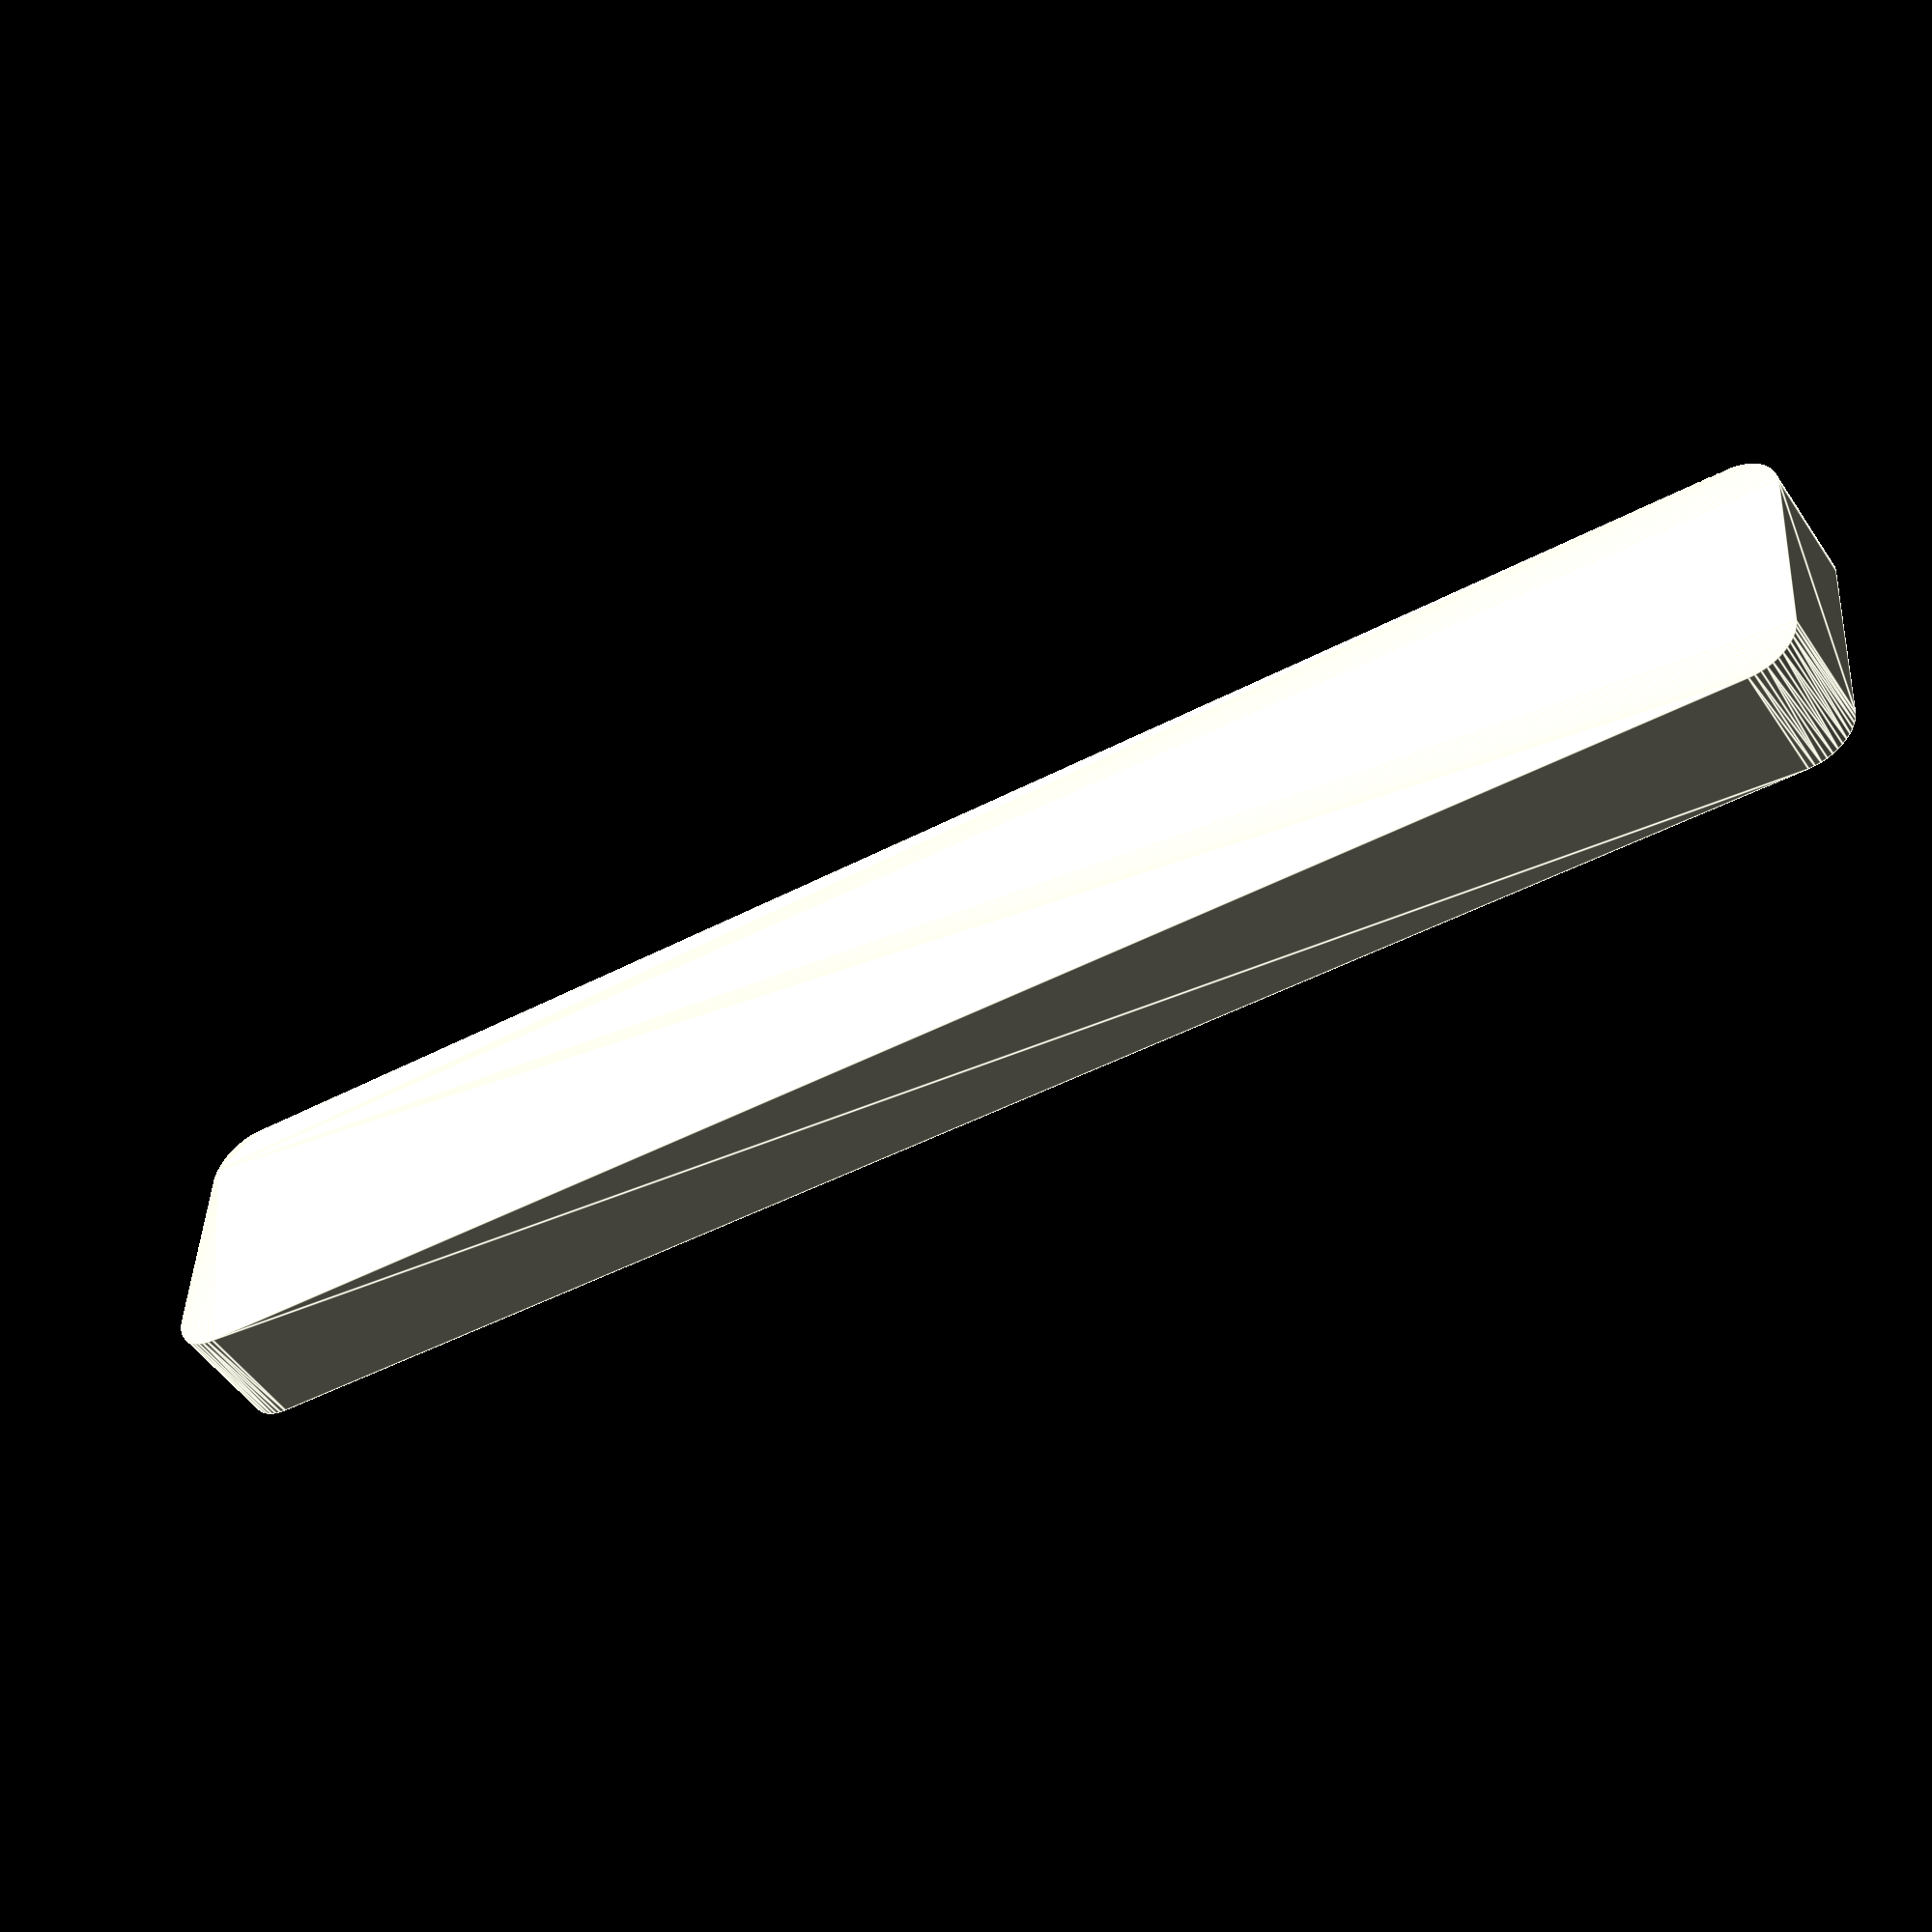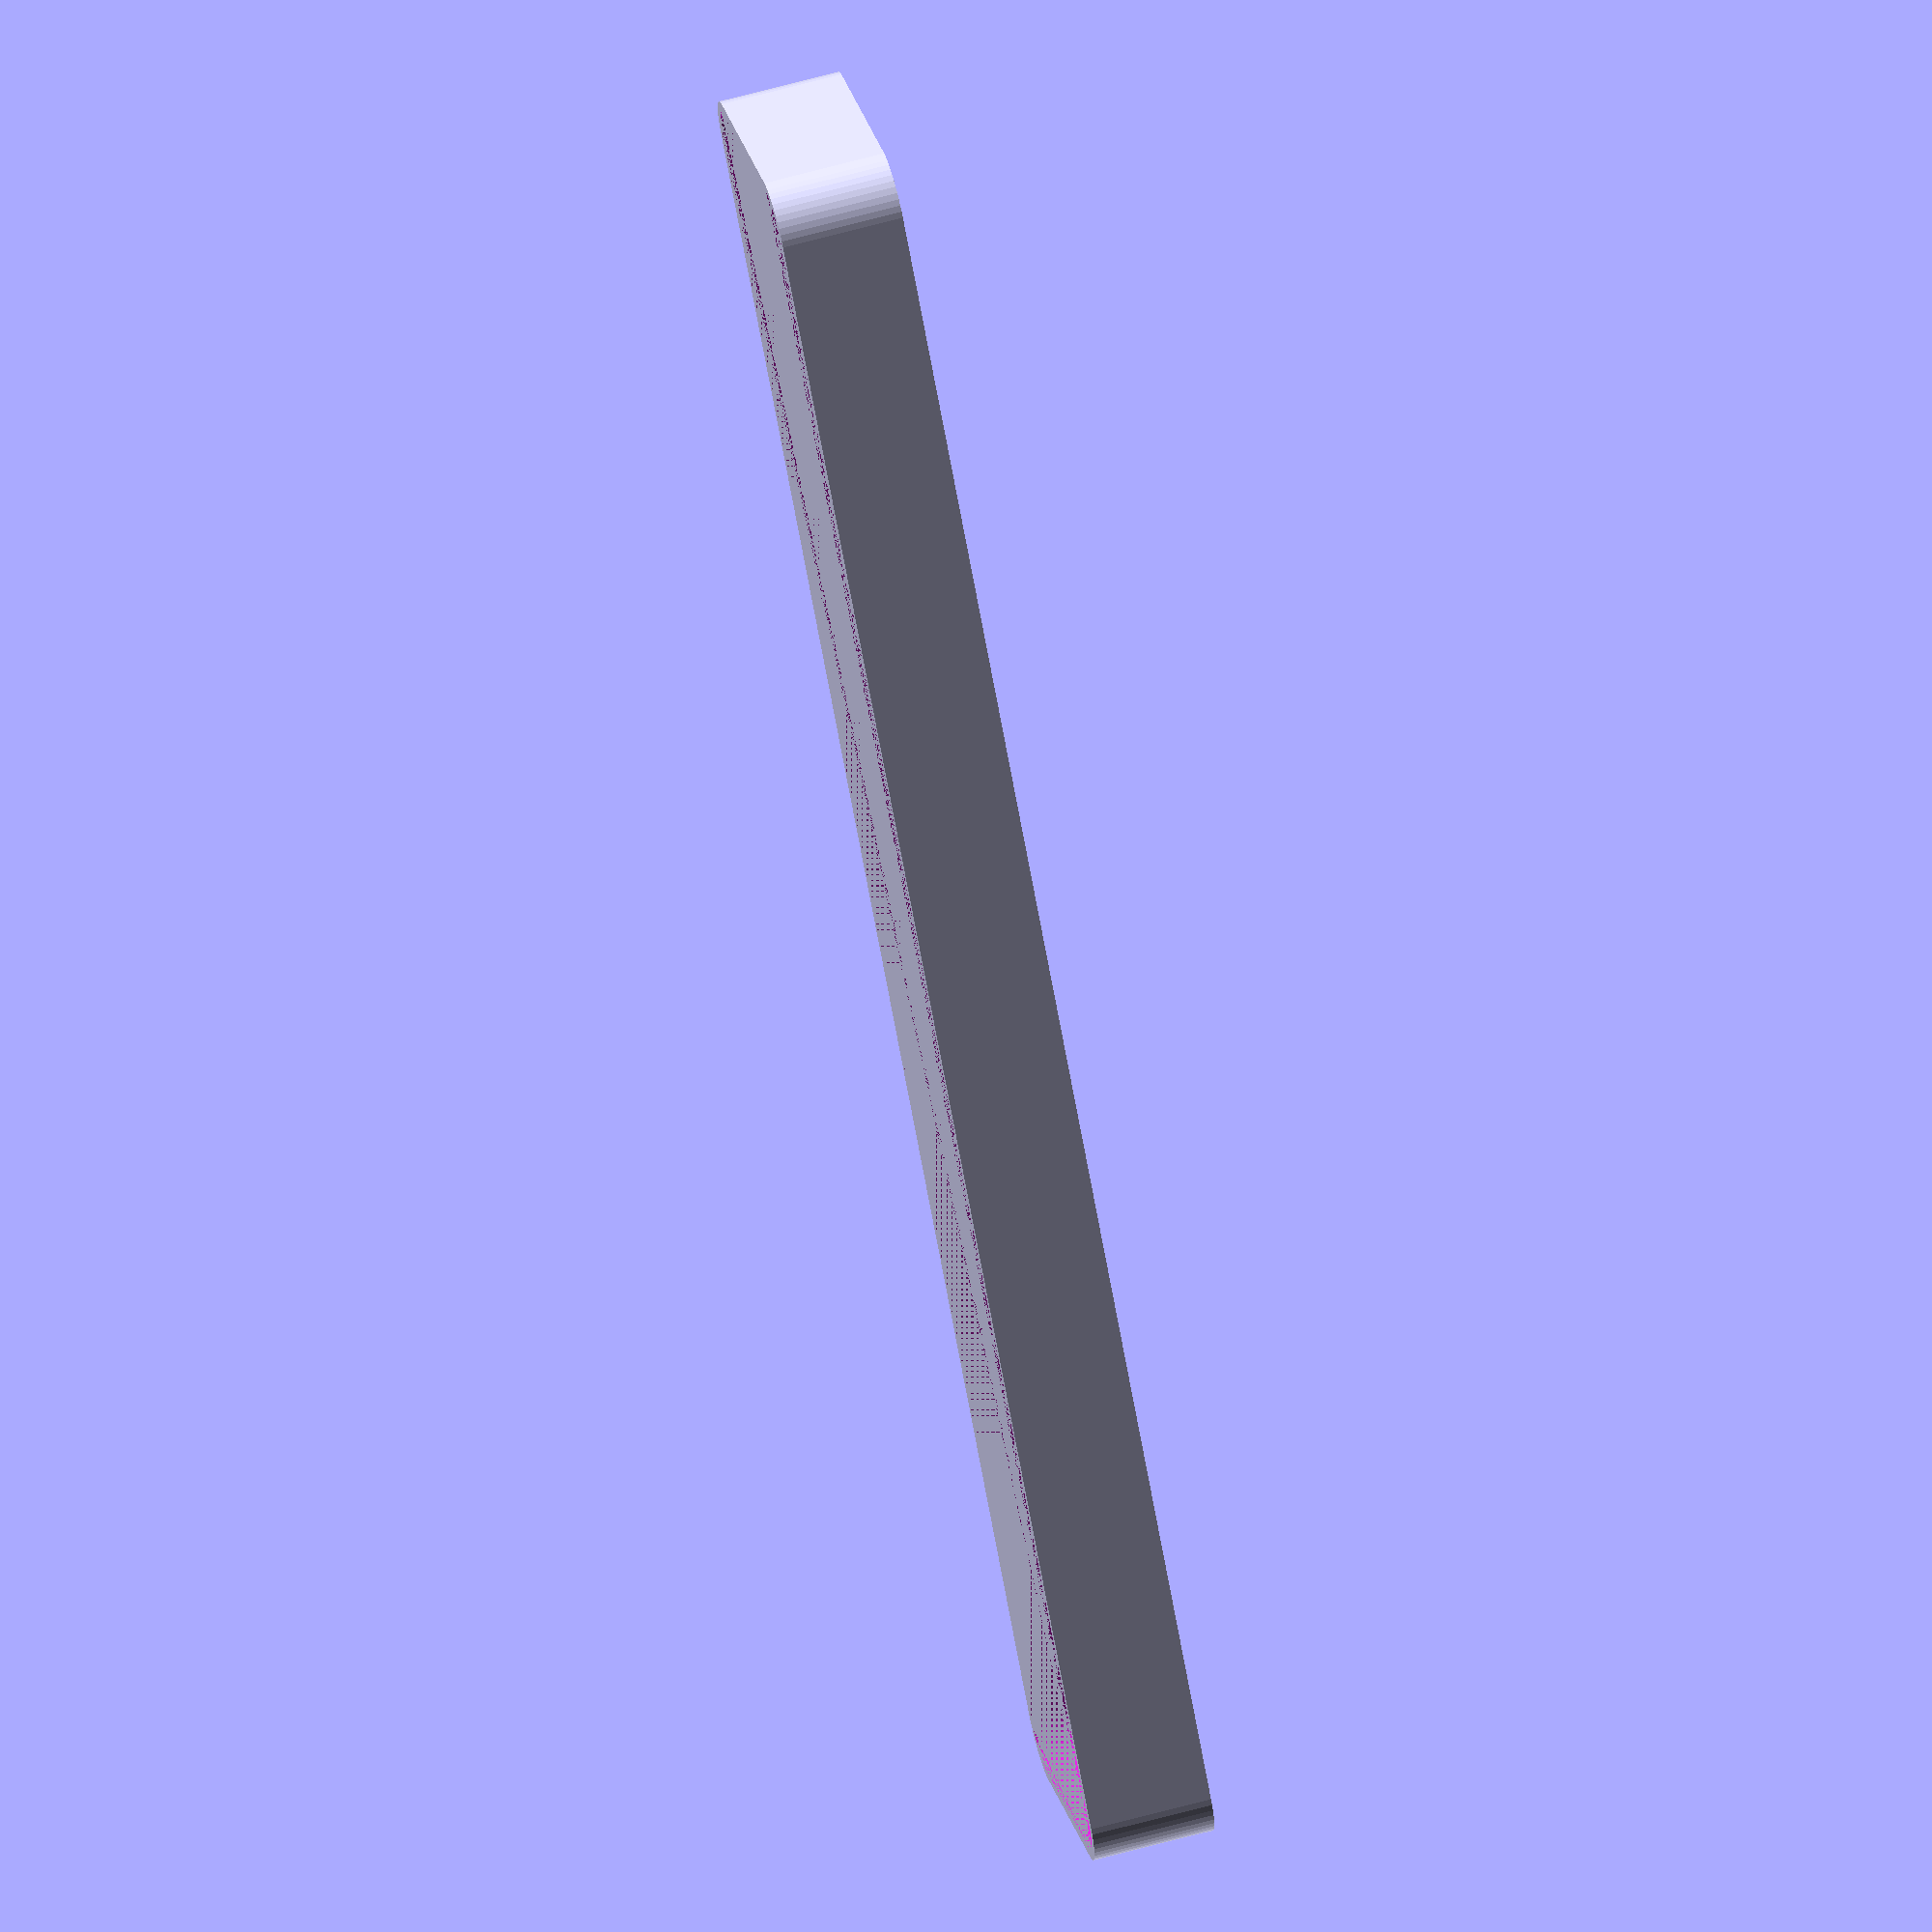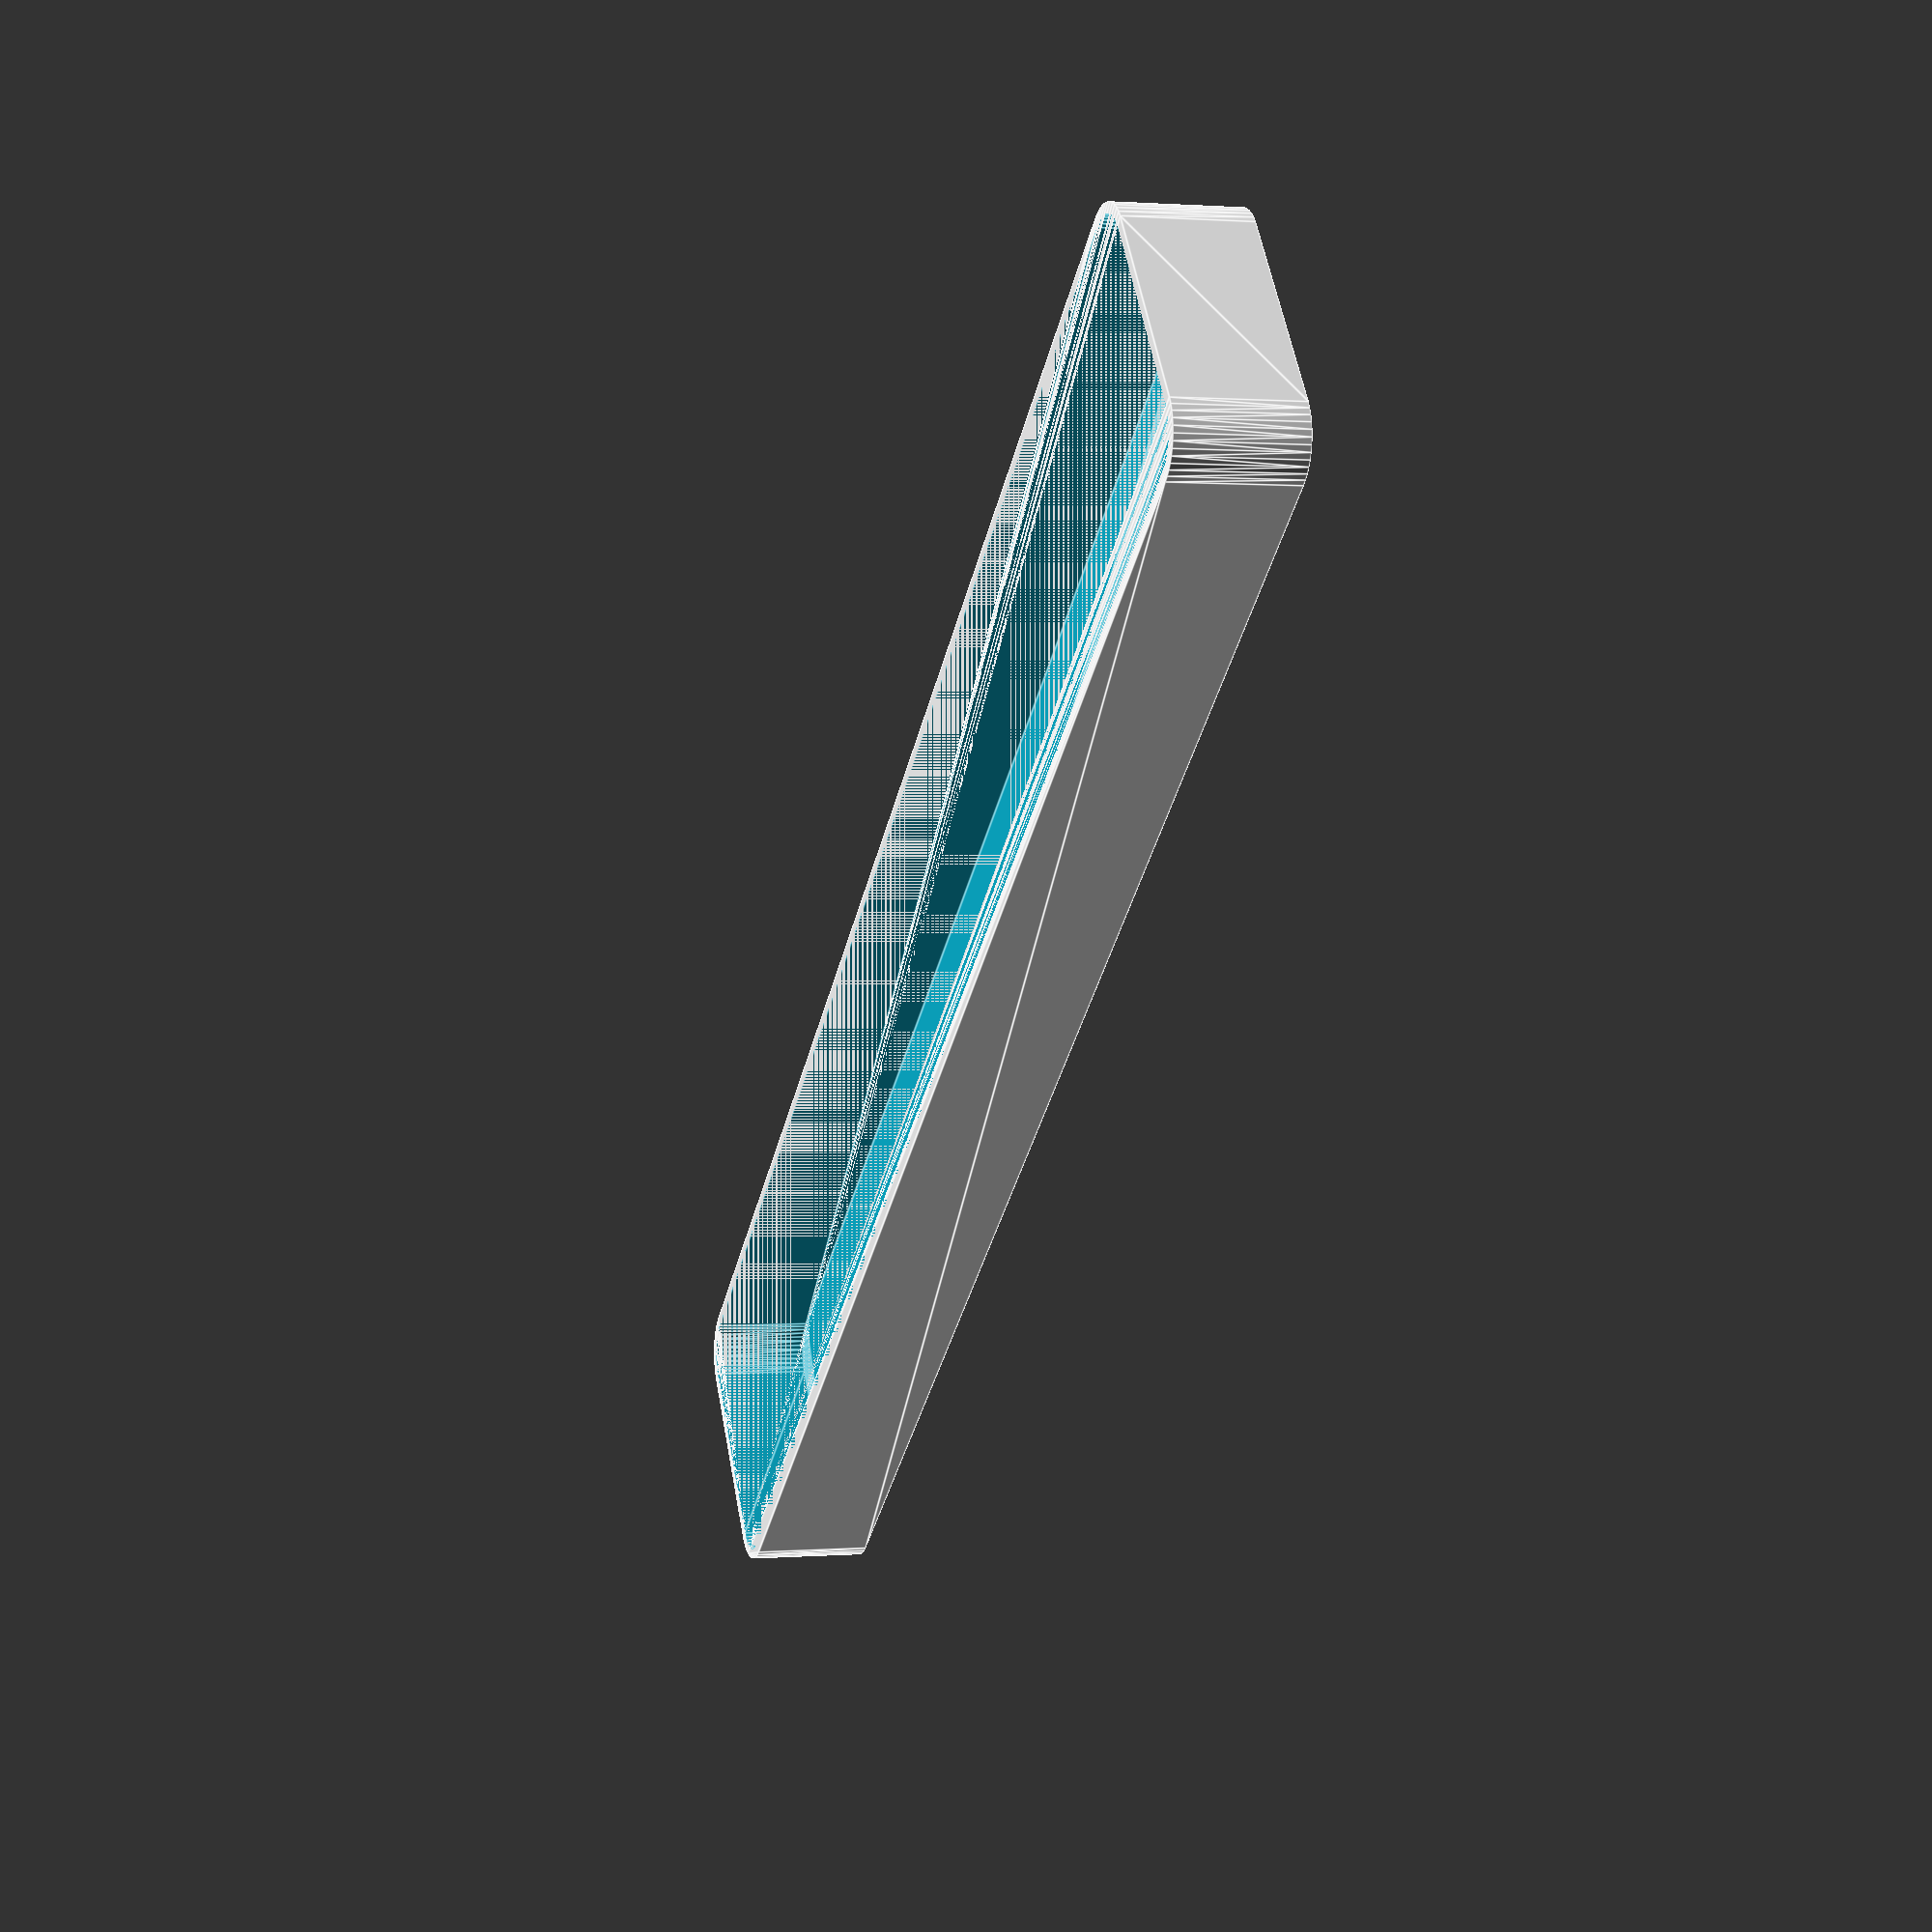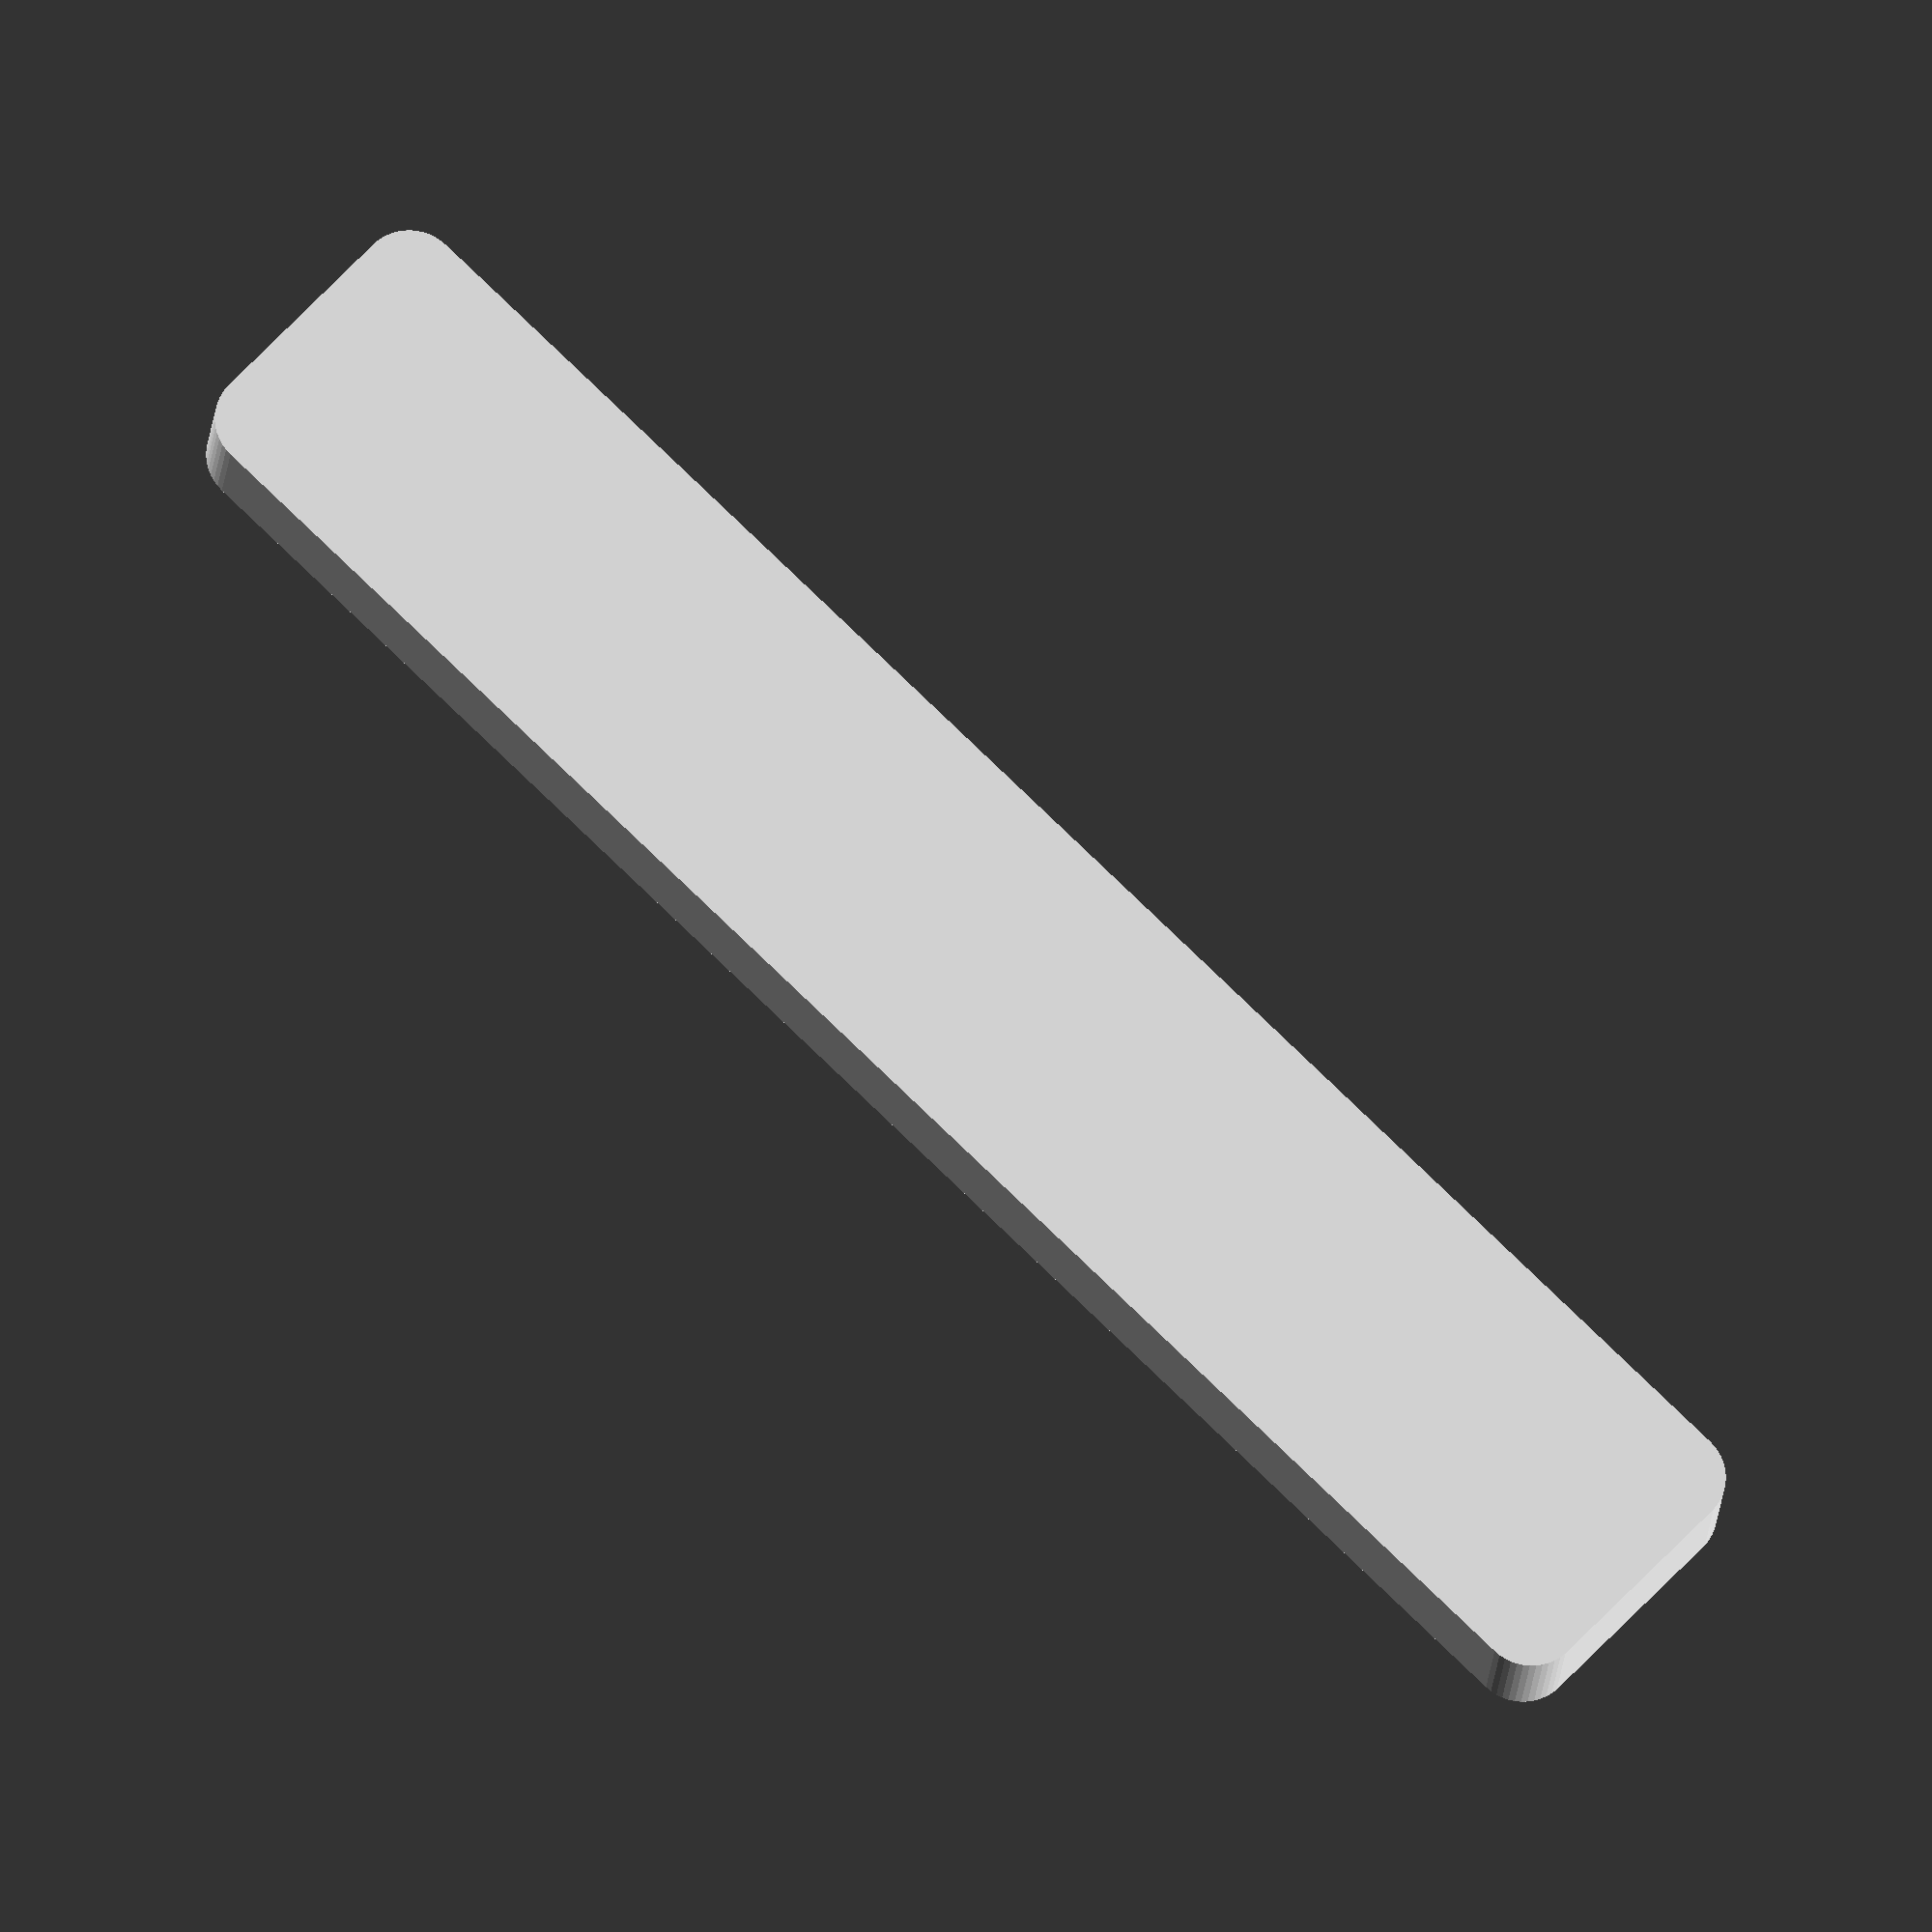
<openscad>
$fn = 50;


difference() {
	union() {
		hull() {
			translate(v = [-10.0000000000, 85.0000000000, 0]) {
				cylinder(h = 12, r = 5);
			}
			translate(v = [10.0000000000, 85.0000000000, 0]) {
				cylinder(h = 12, r = 5);
			}
			translate(v = [-10.0000000000, -85.0000000000, 0]) {
				cylinder(h = 12, r = 5);
			}
			translate(v = [10.0000000000, -85.0000000000, 0]) {
				cylinder(h = 12, r = 5);
			}
		}
	}
	union() {
		translate(v = [0, 0, 2]) {
			hull() {
				translate(v = [-10.0000000000, 85.0000000000, 0]) {
					cylinder(h = 10, r = 4);
				}
				translate(v = [10.0000000000, 85.0000000000, 0]) {
					cylinder(h = 10, r = 4);
				}
				translate(v = [-10.0000000000, -85.0000000000, 0]) {
					cylinder(h = 10, r = 4);
				}
				translate(v = [10.0000000000, -85.0000000000, 0]) {
					cylinder(h = 10, r = 4);
				}
			}
		}
	}
}
</openscad>
<views>
elev=229.3 azim=86.8 roll=327.7 proj=p view=edges
elev=295.6 azim=318.8 roll=74.6 proj=o view=wireframe
elev=179.4 azim=232.4 roll=106.6 proj=p view=edges
elev=16.9 azim=226.0 roll=176.0 proj=o view=solid
</views>
